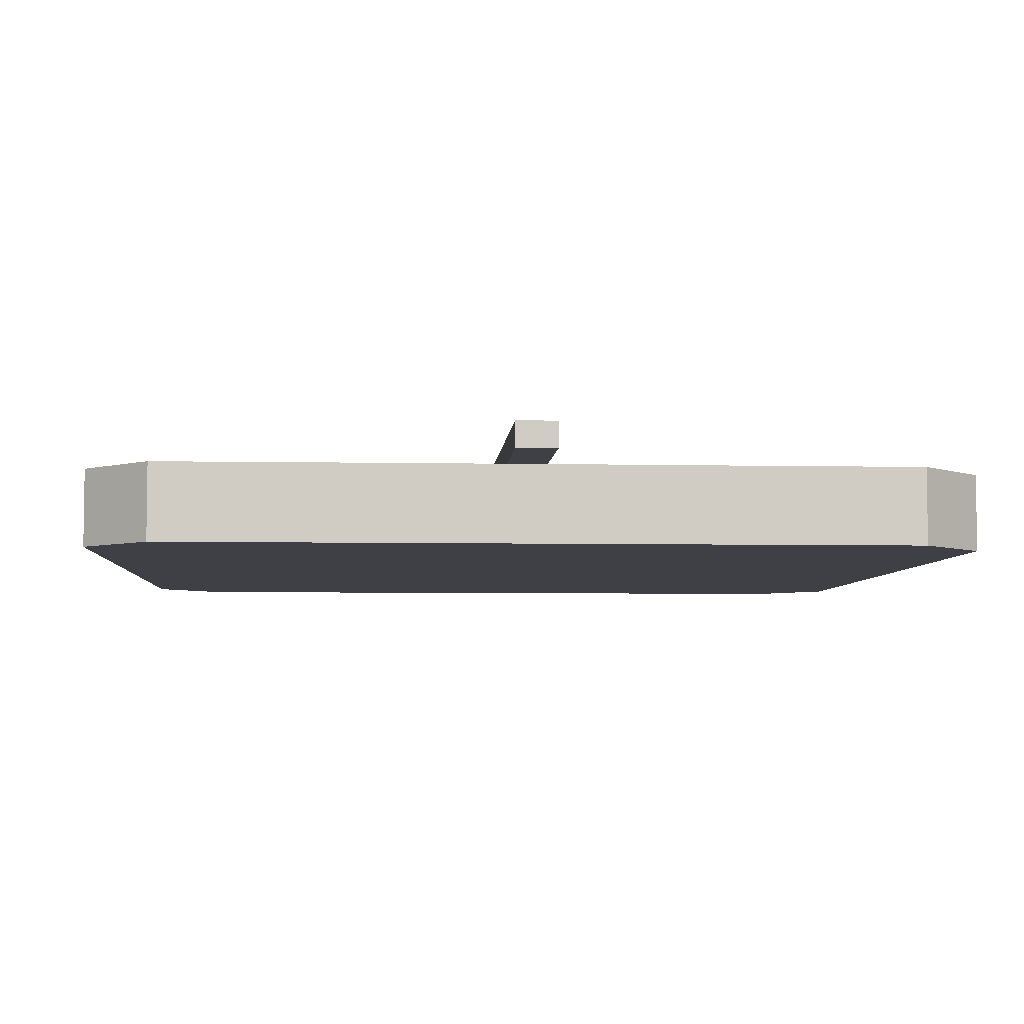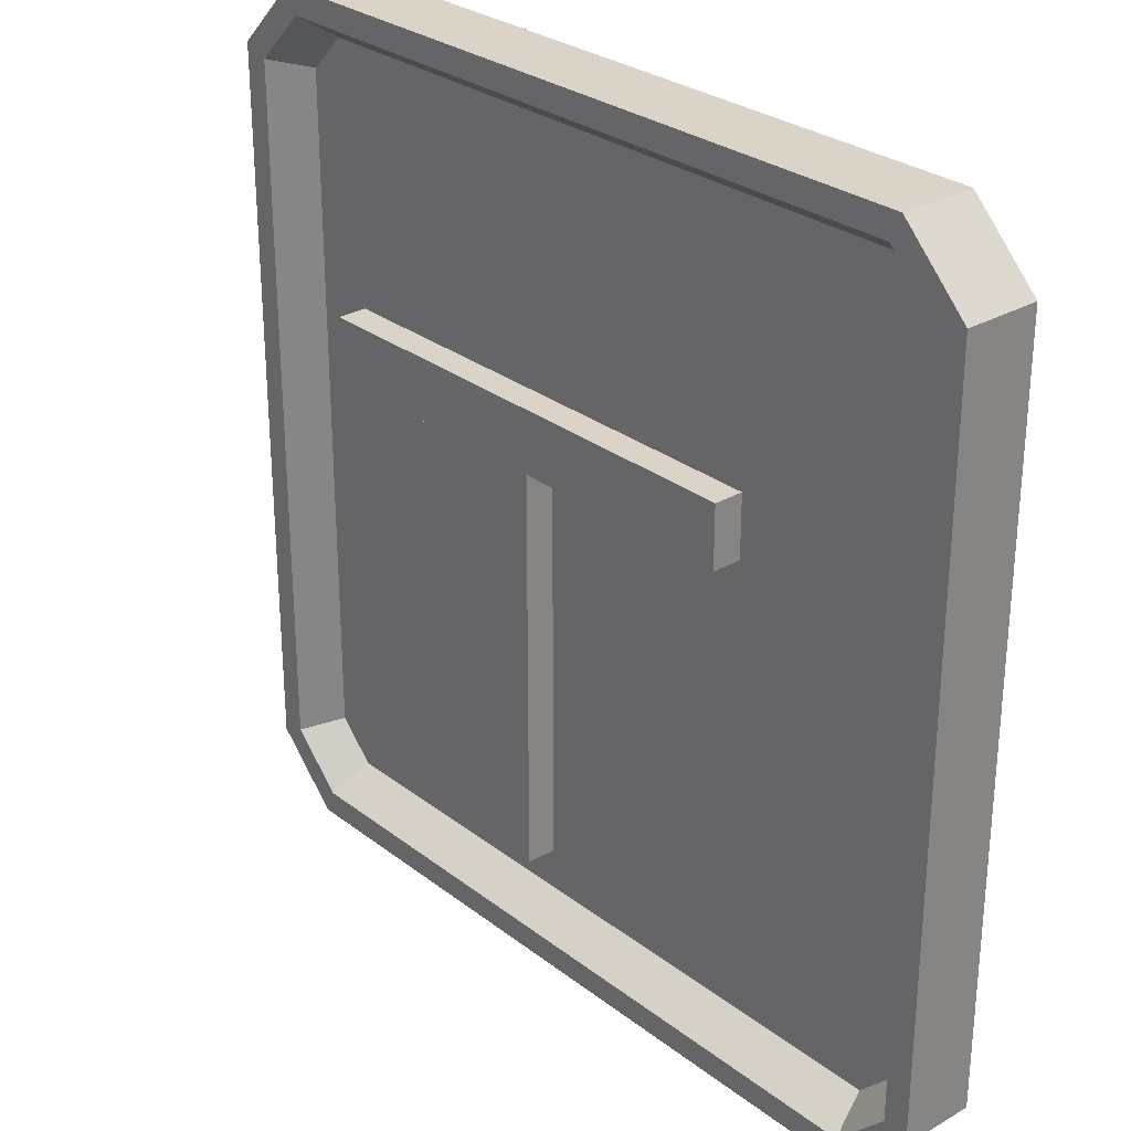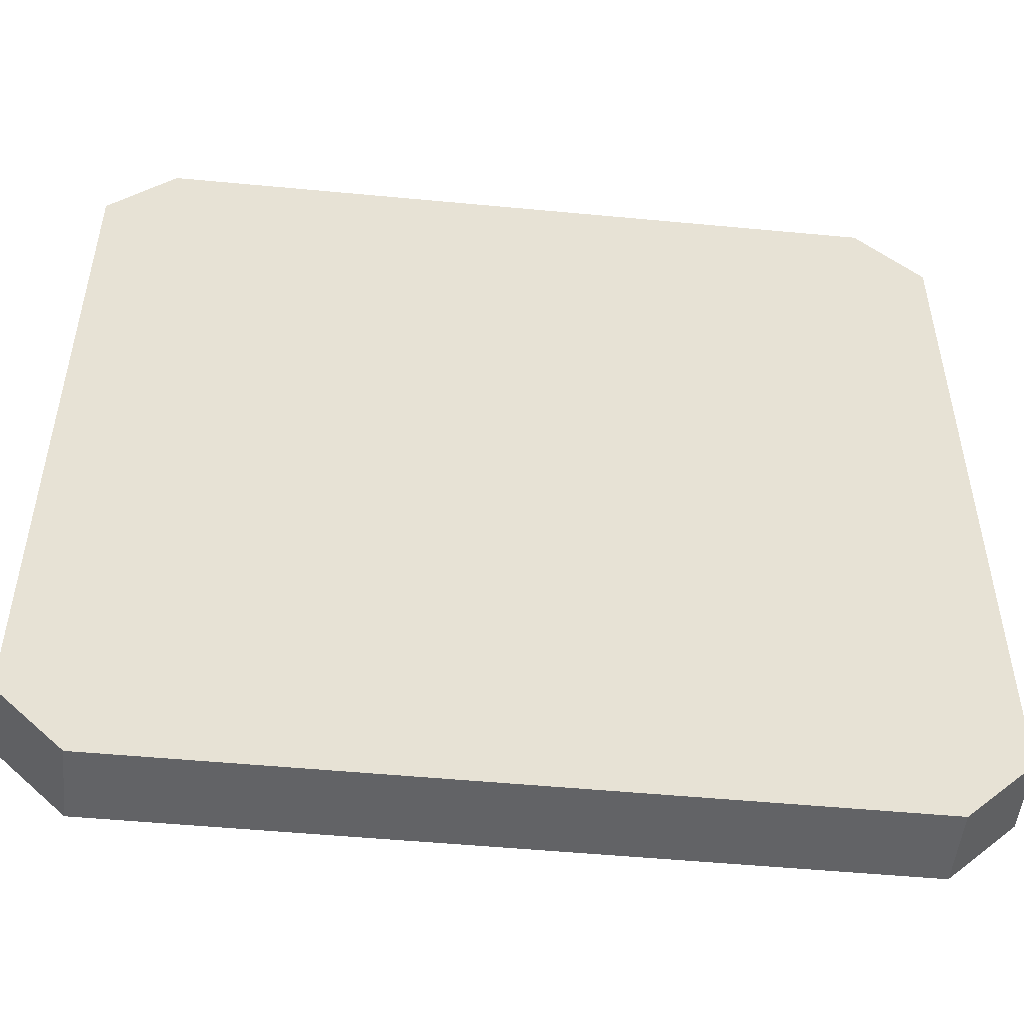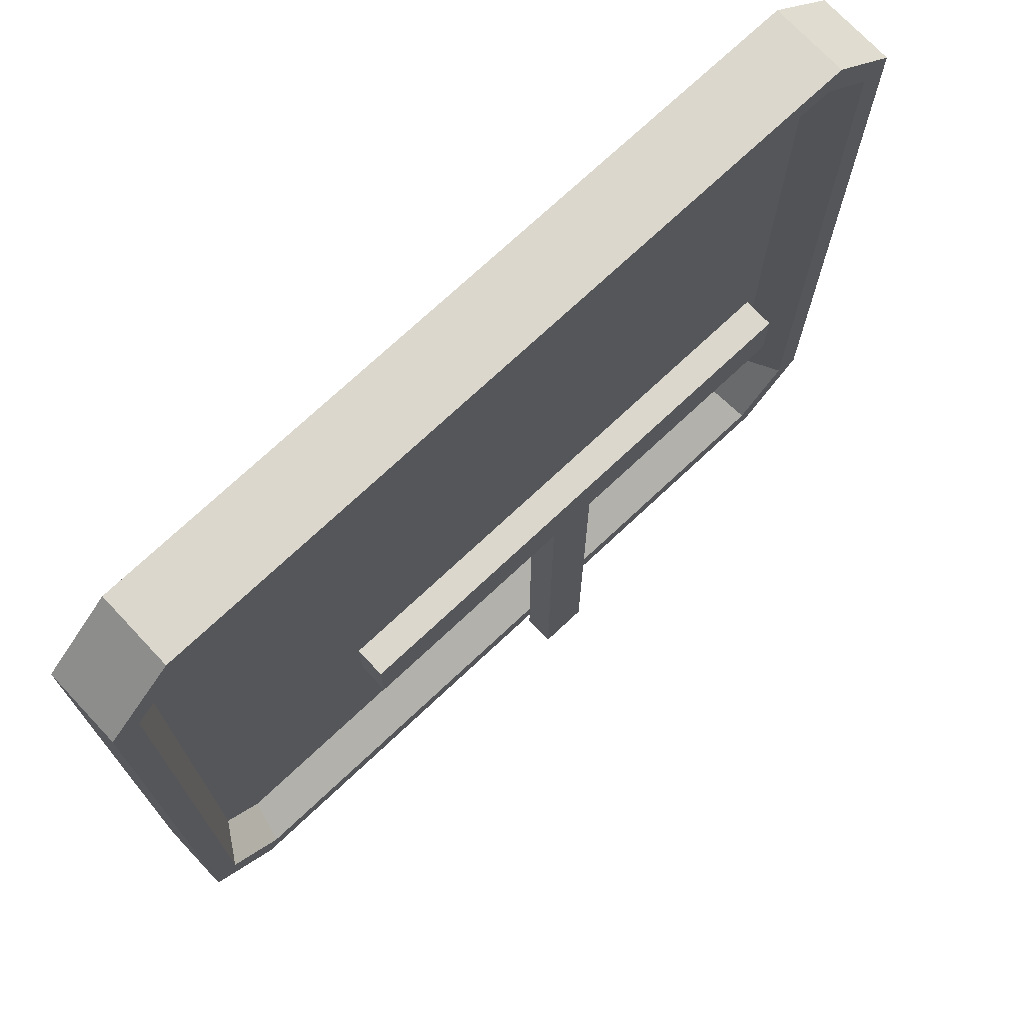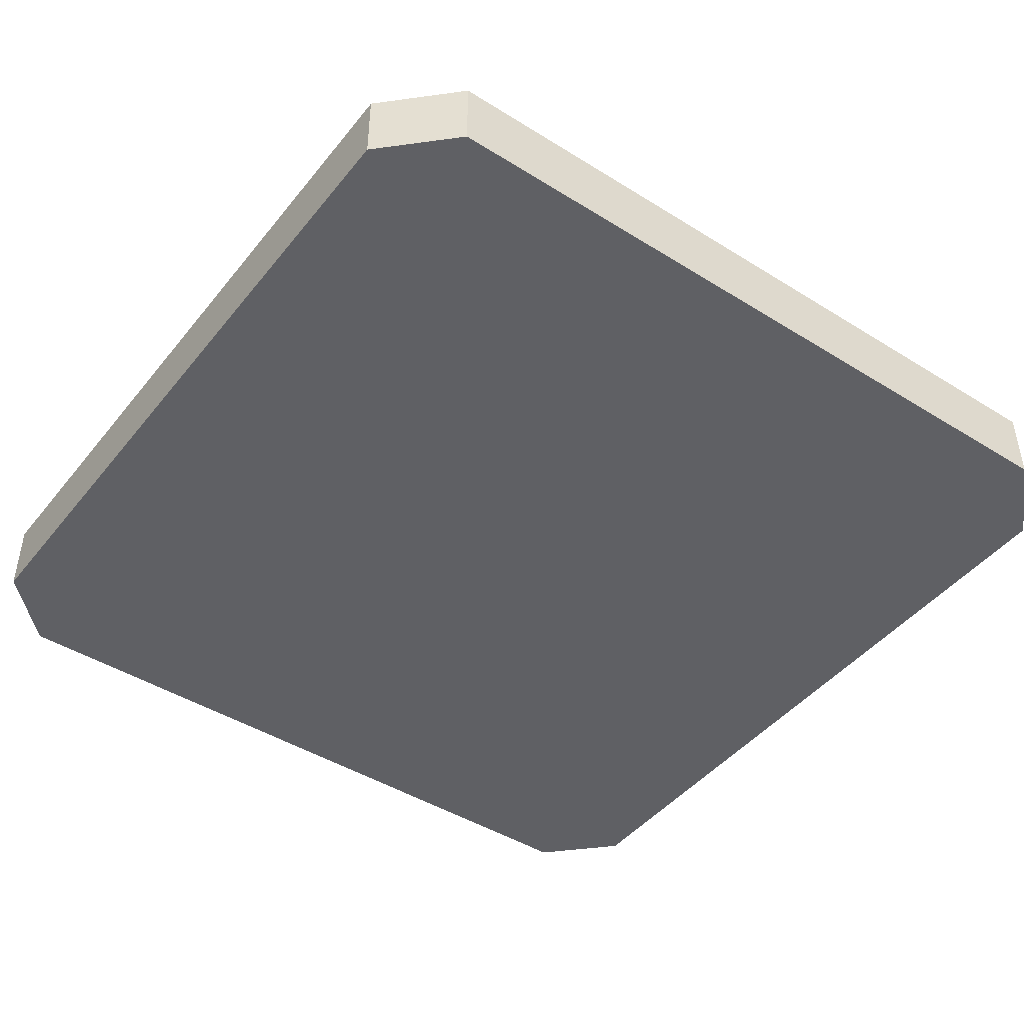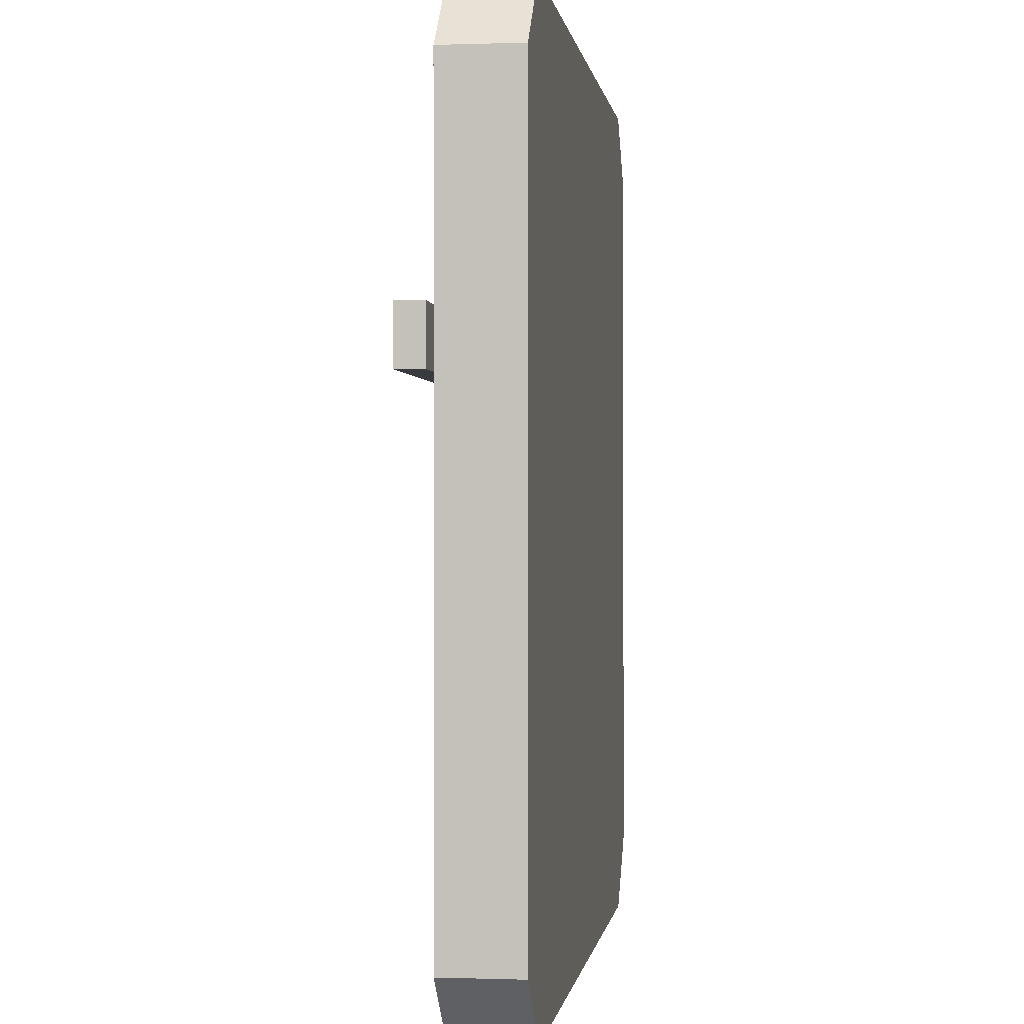
<metadata>
{"format":"obj","ext":"obj","renderer":"f3d","projection":"perspective","resolution":1024,"background":"white","views":[{"elev":-5.3,"azim":-3.7,"up":"+Z"},{"elev":28.4,"azim":48.9,"up":"+Y"},{"elev":-50.9,"azim":174.1,"up":"+Y"},{"elev":73.0,"azim":-43.2,"up":"+Y"},{"elev":-44.7,"azim":54.0,"up":"+Z"},{"elev":-0.1,"azim":97.5,"up":"+Y"}]}
</metadata>
<code>
o SM_CM_-_T_mesh.031
v -0.256 0.2616 0.01459
v 0.2916 0.33 0.01461
v -0.256 0.33 0.01461
v -0.01642 0.2616 0.01459
v 0.03492 0.2616 0.01459
v -0.01642 -0.1834 0.01448
v 0.2916 0.2616 0.01459
v 0.03492 -0.1834 0.01448
v -0.256 0.33 0.0474
v -0.256 0.2616 0.04738
v 0.2916 0.33 0.0474
v 0.2916 0.2616 0.04738
v 0.03492 0.2616 0.04738
v 0.03492 -0.1834 0.04727
v -0.01642 -0.1834 0.04727
v -0.01642 0.2616 0.04738
f 1 2 3
f 2 1 4
f 5 4 6
f 6 8 5
f 9 1 3
f 2 9 3
f 9 2 11
f 12 2 7
f 12 5 13
f 14 5 8
f 14 6 15
f 10 11 16
f 2 7 5
f 2 5 4
f 1 10 9
f 2 11 12
f 5 7 12
f 5 13 14
f 6 8 14
f 16 4 6
f 6 15 16
f 16 10 1
f 1 4 16
f 13 12 11
f 16 14 13
f 16 13 11
f 11 9 10
f 16 15 14
o Button_ID3
v -0.4237 0.6202 -0.02714
v 0.4221 0.6202 -0.1135
v -0.4237 0.6202 -0.1135
v 0.4221 0.6202 -0.02714
v 0.4221 0.6202 -0.02714
v -0.4237 0.6202 -0.02714
v 0.4221 0.6202 -0.1135
v -0.4237 0.6202 -0.1135
v -0.5008 0.5431 -0.1135
v -0.4237 0.6202 -0.02714
v -0.4237 0.6202 -0.1135
v -0.5008 0.5431 -0.02716
v -0.5008 0.5431 -0.02716
v -0.5008 0.5431 -0.1135
v -0.4237 0.6202 -0.02714
v -0.4237 0.6202 -0.1135
v -0.5008 -0.3027 -0.02737
v -0.4717 -0.2906 -0.02737
v -0.5008 0.5431 -0.02716
v -0.4237 -0.3798 -0.02739
v -0.4116 -0.3507 -0.02738
v 0.4221 -0.3798 -0.02739
v 0.4101 -0.3507 -0.02738
v 0.4701 -0.2906 -0.02737
v 0.4992 -0.3027 -0.02737
v 0.4701 0.5311 -0.02717
v -0.4717 0.5311 -0.02717
v -0.4237 0.6202 -0.02714
v -0.4116 0.5911 -0.02715
v 0.4221 0.6202 -0.02714
v 0.4101 0.5911 -0.02715
v 0.4992 0.5431 -0.02716
v 0.4992 -0.3027 -0.02737
v 0.4701 0.5311 -0.02717
v 0.4992 0.5431 -0.02716
v 0.4221 0.6202 -0.02714
v 0.4101 0.5911 -0.02715
v -0.4116 0.5911 -0.02715
v -0.4237 0.6202 -0.02714
v -0.4717 0.5311 -0.02717
v -0.4717 -0.2906 -0.02737
v -0.5008 0.5431 -0.02716
v 0.4701 -0.2906 -0.02737
v 0.4221 -0.3798 -0.02739
v 0.4101 -0.3507 -0.02738
v -0.4116 -0.3507 -0.02738
v -0.4237 -0.3798 -0.02739
v -0.5008 -0.3027 -0.02737
v 0.4221 0.6202 -0.02714
v 0.4992 0.5431 -0.1135
v 0.4221 0.6202 -0.1135
v 0.4992 0.5431 -0.02716
v 0.4992 0.5431 -0.02716
v 0.4221 0.6202 -0.02714
v 0.4992 0.5431 -0.1135
v 0.4221 0.6202 -0.1135
v -0.4237 0.6202 -0.1135
v -0.5008 -0.3027 -0.1137
v -0.5008 0.5431 -0.1135
v -0.4237 -0.3798 -0.1138
v 0.4221 0.6202 -0.1135
v 0.4221 -0.3798 -0.1138
v 0.4992 0.5431 -0.1135
v 0.4992 -0.3027 -0.1137
v 0.4992 -0.3027 -0.1137
v 0.4992 0.5431 -0.1135
v 0.4221 -0.3798 -0.1138
v 0.4221 0.6202 -0.1135
v -0.4237 -0.3798 -0.1138
v -0.4237 0.6202 -0.1135
v -0.5008 -0.3027 -0.1137
v -0.5008 0.5431 -0.1135
v -0.5008 0.5431 -0.02716
v -0.5008 -0.3027 -0.1137
v -0.5008 -0.3027 -0.02737
v -0.5008 0.5431 -0.1135
v -0.5008 0.5431 -0.1135
v -0.5008 0.5431 -0.02716
v -0.5008 -0.3027 -0.1137
v -0.5008 -0.3027 -0.02737
v 0.4992 -0.3027 -0.02737
v 0.4221 -0.3798 -0.1138
v 0.4992 -0.3027 -0.1137
v 0.4221 -0.3798 -0.02739
v 0.4221 -0.3798 -0.02739
v 0.4992 -0.3027 -0.02737
v 0.4221 -0.3798 -0.1138
v 0.4992 -0.3027 -0.1137
v 0.4992 0.5431 -0.1135
v 0.4992 -0.3027 -0.02737
v 0.4992 -0.3027 -0.1137
v 0.4992 0.5431 -0.02716
v 0.4992 0.5431 -0.02716
v 0.4992 0.5431 -0.1135
v 0.4992 -0.3027 -0.02737
v 0.4992 -0.3027 -0.1137
v -0.4237 -0.3798 -0.02739
v -0.5008 -0.3027 -0.1137
v -0.4237 -0.3798 -0.1138
v -0.5008 -0.3027 -0.02737
v -0.5008 -0.3027 -0.02737
v -0.4237 -0.3798 -0.02739
v -0.5008 -0.3027 -0.1137
v -0.4237 -0.3798 -0.1138
v 0.4221 -0.3798 -0.02739
v -0.4237 -0.3798 -0.1138
v 0.4221 -0.3798 -0.1138
v -0.4237 -0.3798 -0.02739
v -0.4237 -0.3798 -0.02739
v 0.4221 -0.3798 -0.02739
v -0.4237 -0.3798 -0.1138
v 0.4221 -0.3798 -0.1138
f 17 18 19
f 18 17 20
f 25 26 27
f 26 25 28
f 33 34 35
f 34 33 36
f 34 36 37
f 37 36 38
f 37 38 39
f 39 38 40
f 40 38 41
f 40 41 42
f 35 43 44
f 43 35 34
f 44 43 45
f 44 45 46
f 46 45 47
f 46 47 42
f 46 42 48
f 48 42 41
f 65 66 67
f 66 65 68
f 73 74 75
f 74 73 76
f 76 73 77
f 76 77 78
f 78 77 79
f 78 79 80
f 89 90 91
f 90 89 92
f 97 98 99
f 98 97 100
f 105 106 107
f 106 105 108
f 113 114 115
f 114 113 116
f 121 122 123
f 122 121 124
f 21 22 23
f 24 23 22
f 29 30 31
f 32 31 30
f 49 50 51
f 51 50 52
f 50 53 52
f 53 54 52
f 52 54 55
f 54 56 55
f 57 58 56
f 55 56 58
f 50 49 59
f 49 60 59
f 59 60 61
f 61 60 62
f 60 63 62
f 62 63 57
f 63 64 57
f 58 57 64
f 69 70 71
f 72 71 70
f 81 82 83
f 82 84 83
f 83 84 85
f 84 86 85
f 85 86 87
f 88 87 86
f 93 94 95
f 96 95 94
f 101 102 103
f 104 103 102
f 109 110 111
f 112 111 110
f 117 118 119
f 120 119 118
f 125 126 127
f 128 127 126
o Button.001_ID13
v 0.4701 0.5311 -0.02717
v 0.441 -0.2786 -0.07162
v 0.4701 -0.2906 -0.02737
v 0.441 0.519 -0.07143
v 0.441 0.519 -0.07143
v 0.4701 0.5311 -0.02717
v 0.441 -0.2786 -0.07162
v 0.4701 -0.2906 -0.02737
v 0.4701 -0.2906 -0.02737
v 0.398 -0.3216 -0.07163
v 0.4101 -0.3507 -0.02738
v 0.441 -0.2786 -0.07162
v 0.441 -0.2786 -0.07162
v 0.4701 -0.2906 -0.02737
v 0.398 -0.3216 -0.07163
v 0.4101 -0.3507 -0.02738
v 0.4701 0.5311 -0.02717
v 0.398 0.562 -0.07142
v 0.441 0.519 -0.07143
v 0.4101 0.5911 -0.02715
v 0.4101 0.5911 -0.02715
v 0.4701 0.5311 -0.02717
v 0.398 0.562 -0.07142
v 0.441 0.519 -0.07143
v -0.3995 -0.3216 -0.07163
v -0.4426 0.519 -0.07143
v -0.4426 -0.2786 -0.07162
v -0.3995 0.562 -0.07142
v 0.398 -0.3216 -0.07163
v 0.398 0.562 -0.07142
v 0.441 -0.2786 -0.07162
v 0.441 0.519 -0.07143
v 0.441 0.519 -0.07143
v 0.441 -0.2786 -0.07162
v 0.398 0.562 -0.07142
v 0.398 -0.3216 -0.07163
v -0.3995 0.562 -0.07142
v -0.3995 -0.3216 -0.07163
v -0.4426 0.519 -0.07143
v -0.4426 -0.2786 -0.07162
v -0.4116 -0.3507 -0.02738
v 0.398 -0.3216 -0.07163
v -0.3995 -0.3216 -0.07163
v 0.4101 -0.3507 -0.02738
v 0.4101 -0.3507 -0.02738
v -0.4116 -0.3507 -0.02738
v 0.398 -0.3216 -0.07163
v -0.3995 -0.3216 -0.07163
v 0.4101 0.5911 -0.02715
v -0.3995 0.562 -0.07142
v 0.398 0.562 -0.07142
v -0.4116 0.5911 -0.02715
v -0.4116 0.5911 -0.02715
v 0.4101 0.5911 -0.02715
v -0.3995 0.562 -0.07142
v 0.398 0.562 -0.07142
v -0.3995 0.562 -0.07142
v -0.4717 0.5311 -0.02717
v -0.4426 0.519 -0.07143
v -0.4116 0.5911 -0.02715
v -0.4116 0.5911 -0.02715
v -0.3995 0.562 -0.07142
v -0.4717 0.5311 -0.02717
v -0.4426 0.519 -0.07143
v -0.4426 -0.2786 -0.07162
v -0.4717 0.5311 -0.02717
v -0.4717 -0.2906 -0.02737
v -0.4426 0.519 -0.07143
v -0.4426 0.519 -0.07143
v -0.4426 -0.2786 -0.07162
v -0.4717 0.5311 -0.02717
v -0.4717 -0.2906 -0.02737
v -0.4426 -0.2786 -0.07162
v -0.4116 -0.3507 -0.02738
v -0.3995 -0.3216 -0.07163
v -0.4717 -0.2906 -0.02737
v -0.4717 -0.2906 -0.02737
v -0.4426 -0.2786 -0.07162
v -0.4116 -0.3507 -0.02738
v -0.3995 -0.3216 -0.07163
f 129 130 131
f 130 129 132
f 137 138 139
f 138 137 140
f 145 146 147
f 146 145 148
f 153 154 155
f 154 153 156
f 156 153 157
f 156 157 158
f 158 157 159
f 158 159 160
f 169 170 171
f 170 169 172
f 177 178 179
f 178 177 180
f 185 186 187
f 186 185 188
f 193 194 195
f 194 193 196
f 201 202 203
f 202 201 204
f 133 134 135
f 136 135 134
f 141 142 143
f 144 143 142
f 149 150 151
f 152 151 150
f 161 162 163
f 162 164 163
f 163 164 165
f 164 166 165
f 165 166 167
f 168 167 166
f 173 174 175
f 176 175 174
f 181 182 183
f 184 183 182
f 189 190 191
f 192 191 190
f 197 198 199
f 200 199 198
f 205 206 207
f 208 207 206

</code>
